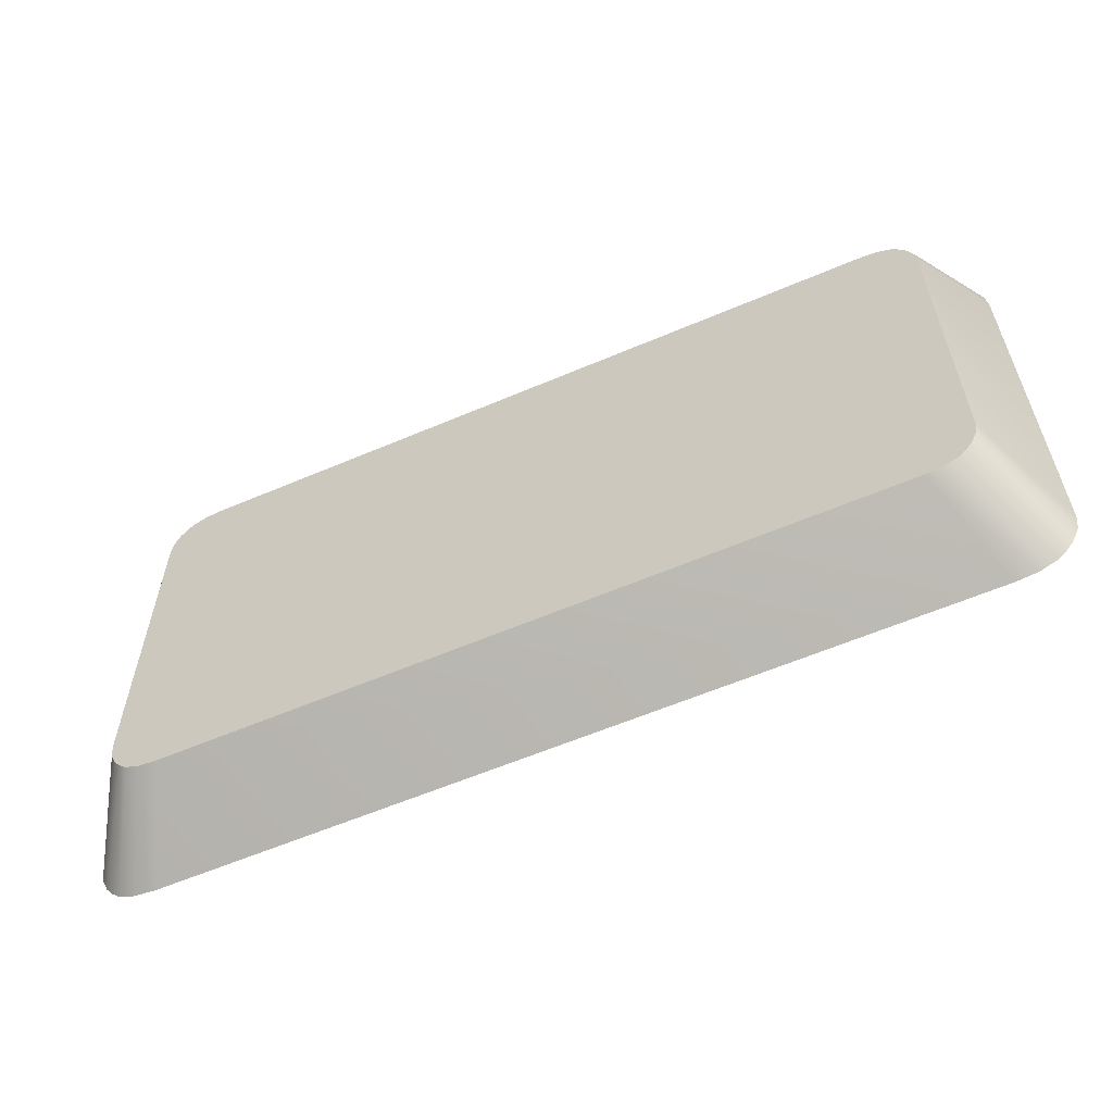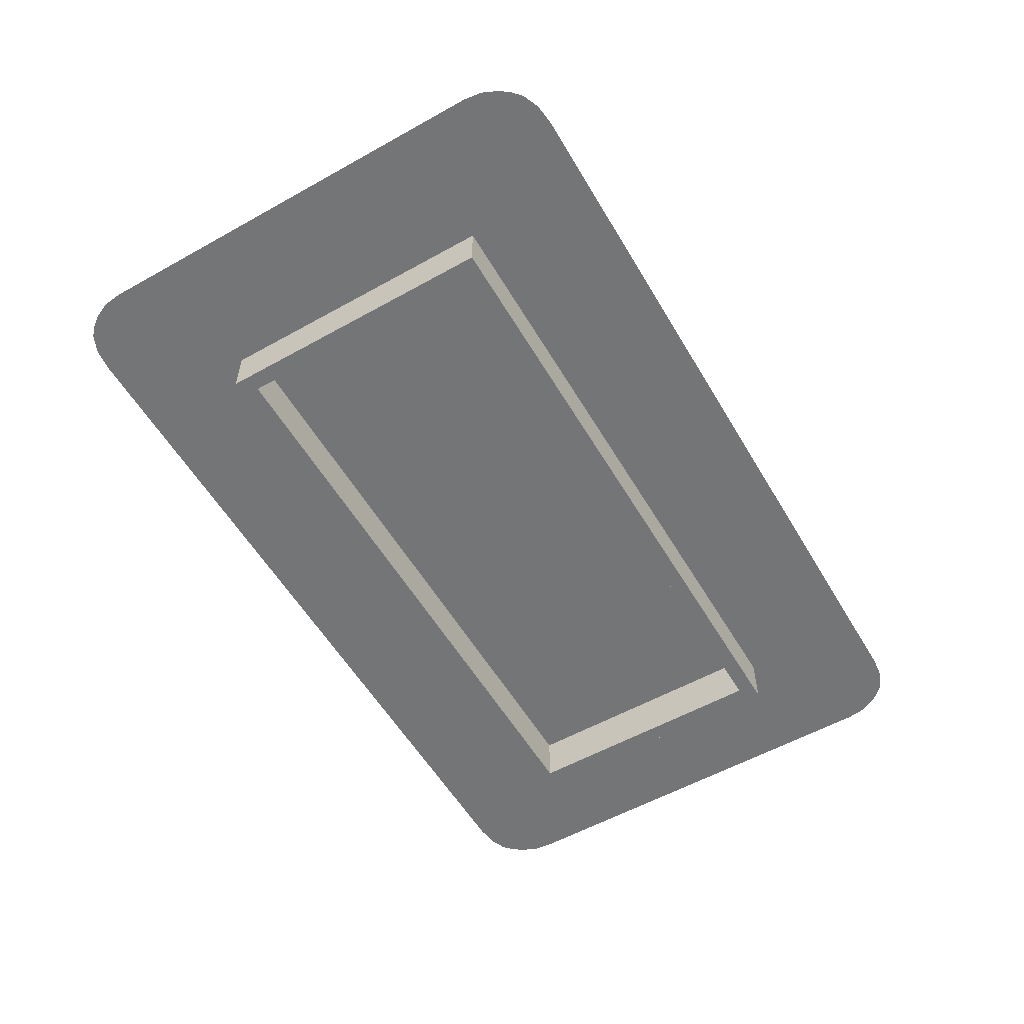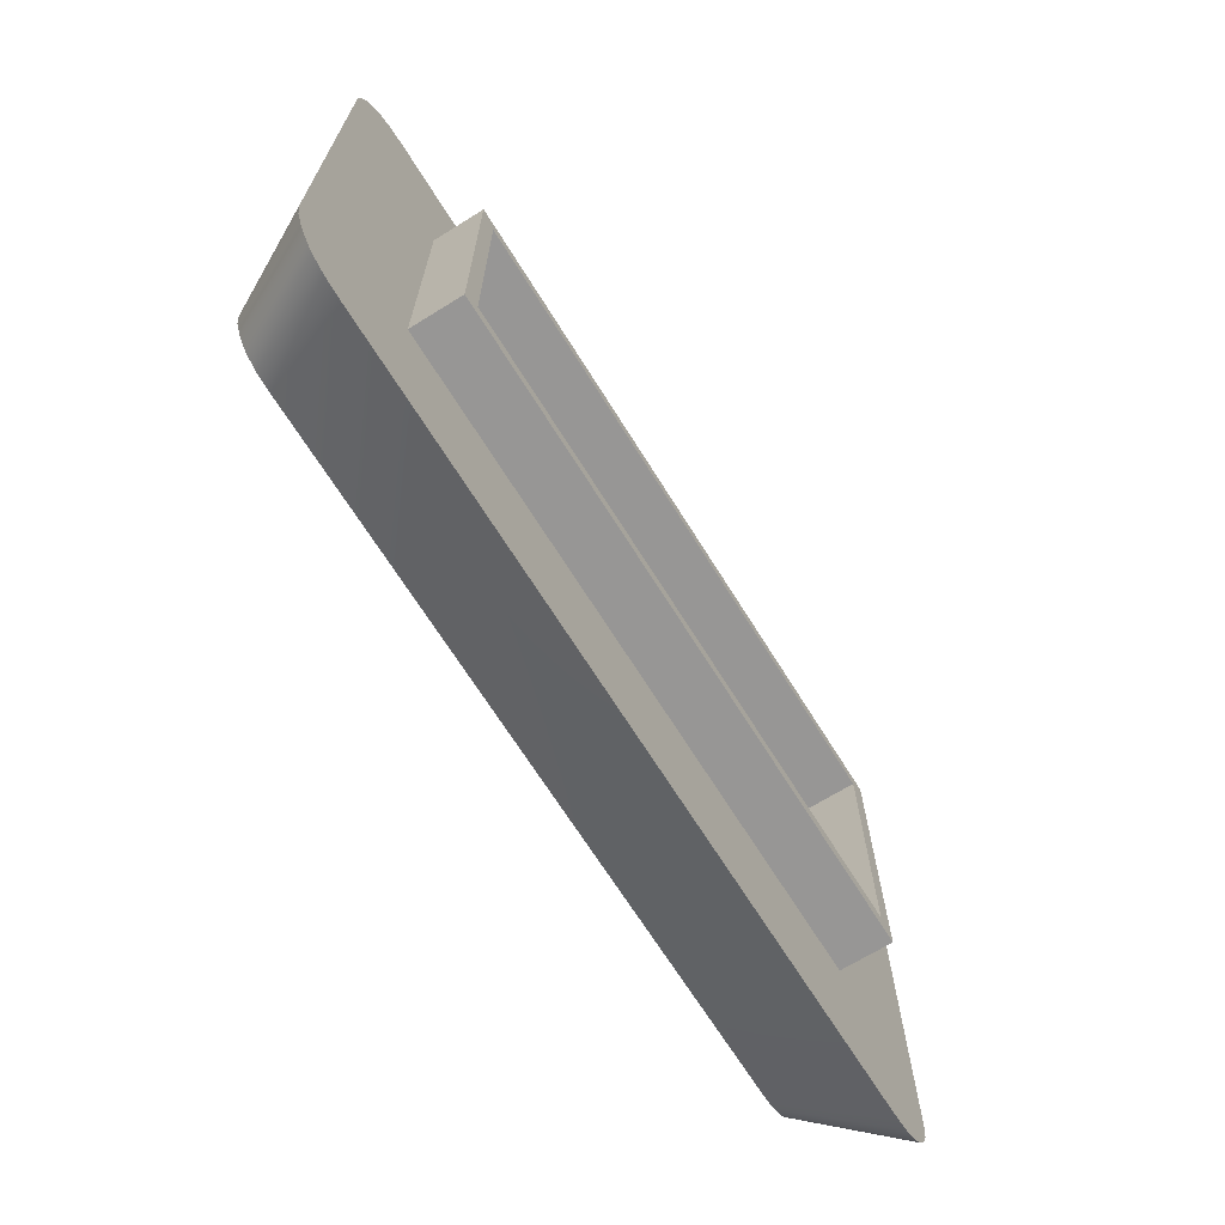
<metadata>
{"format":"obj","ext":"obj","renderer":"f3d","projection":"perspective","resolution":1024,"background":"white","views":[{"elev":-59.4,"azim":-156.3,"up":"+Z"},{"elev":-56.4,"azim":120.3,"up":"+Y"},{"elev":-68.0,"azim":-58.1,"up":"+Z"}]}
</metadata>
<code>
o mesh22/mesh22-geometry#mesh22-geometry
v -0.8449 0.01796 -0.2177
v -0.8504 0.01796 -0.2177
v -0.8449 0.01796 -0.2165
v -0.8504 0.01796 -0.2215
v -0.8517 0.01796 -0.2165
v -0.8434 0.01796 -0.2169
v -0.8434 0.01796 -0.2184
v -0.8517 0.01796 -0.2268
v -0.8414 0.01796 -0.2163
v -0.8422 0.01796 -0.2165
v -0.8387 0.01796 -0.2185
v -0.8504 0.01796 -0.2227
v -0.8587 0.01796 -0.2282
v -0.8406 0.01796 -0.2163
v -0.8387 0.01796 -0.2167
v -0.8427 0.01796 -0.218
v -0.8433 0.01796 -0.2184
v -0.8388 0.01796 -0.2189
v -0.8449 0.01796 -0.2215
v -0.8504 0.01796 -0.2256
v -0.8587 0.01796 -0.1843
v -0.8449 0.01796 -0.2268
v -0.8393 0.01796 -0.2165
v -0.8399 0.01796 -0.2163
v -0.8382 0.01796 -0.217
v -0.842 0.01796 -0.2177
v -0.8388 0.01796 -0.218
v -0.8374 0.01796 -0.2187
v -0.8389 0.01796 -0.2192
v -0.8433 0.01796 -0.2213
v -0.8449 0.01796 -0.2227
v -0.8449 0.01796 -0.2256
v -0.865 0.00592 -0.233
v -0.7553 0.01796 -0.2282
v -0.8323 0.01796 -0.2163
v -0.8338 0.01796 -0.2166
v -0.8344 0.01796 -0.2169
v -0.8412 0.01796 -0.2175
v -0.8392 0.01796 -0.2177
v -0.8374 0.01796 -0.2182
v -0.8375 0.01796 -0.2195
v -0.8393 0.01796 -0.2195
v -0.8429 0.01796 -0.2207
v -0.8434 0.01796 -0.222
v -0.8432 0.01796 -0.2229
v -0.8402 0.01796 -0.2244
v -0.865 0.00592 -0.1788
v -0.8647 0.00592 -0.2353
v -0.7556 0.01796 -0.2301
v -0.8331 0.01796 -0.2164
v -0.8316 0.01796 -0.2164
v -0.835 0.01796 -0.2173
v -0.8405 0.01796 -0.2174
v -0.8397 0.01796 -0.2175
v -0.8376 0.01796 -0.2177
v -0.8358 0.01796 -0.2186
v -0.836 0.01796 -0.2194
v -0.84 0.01796 -0.2196
v -0.8424 0.01796 -0.2203
v -0.8392 0.01796 -0.2208
v -0.8417 0.01796 -0.2215
v -0.8433 0.01796 -0.2225
v -0.8429 0.01796 -0.2233
v -0.8409 0.01796 -0.2243
v -0.8484 0.00592 -0.1874
v -0.8584 0.01796 -0.1825
v -0.8584 0.01796 -0.2301
v -0.7483 0.00592 -0.233
v -0.831 0.01796 -0.2165
v -0.8298 0.01796 -0.217
v -0.8379 0.01796 -0.2173
v -0.8354 0.01796 -0.2179
v -0.8361 0.01796 -0.2203
v -0.8407 0.01796 -0.2198
v -0.8415 0.01796 -0.22
v -0.8384 0.01796 -0.2205
v -0.84 0.01796 -0.2209
v -0.8414 0.01796 -0.2213
v -0.842 0.01796 -0.2218
v -0.842 0.01796 -0.2222
v -0.8419 0.01796 -0.2227
v -0.8415 0.01796 -0.223
v -0.8426 0.01796 -0.2237
v -0.8323 0.01796 -0.2244
v -0.8416 0.01796 -0.2242
v -0.8395 0.01796 -0.2243
v -0.7483 0.00592 -0.1788
v -0.8484 0.00592 -0.2244
v -0.8647 0.00592 -0.1765
v -0.7556 0.01796 -0.1825
v -0.8637 0.00592 -0.2374
v -0.7648 0.00592 -0.2244
v -0.7486 0.00592 -0.2353
v -0.7563 0.01796 -0.2318
v -0.7553 0.01796 -0.1843
v -0.8323 0.01796 -0.2174
v -0.8341 0.01796 -0.2182
v -0.8344 0.01796 -0.2186
v -0.8347 0.01796 -0.2197
v -0.8378 0.01796 -0.2201
v -0.836 0.01796 -0.2212
v -0.8408 0.01796 -0.2211
v -0.8358 0.01796 -0.222
v -0.841 0.01796 -0.2232
v -0.8377 0.01796 -0.2238
v -0.8421 0.01796 -0.224
v -0.8316 0.01796 -0.2243
v -0.8388 0.01796 -0.2242
v -0.7486 0.00592 -0.1765
v -0.7648 0.00592 -0.1874
v -0.8484 -0.000647 -0.2244
v -0.8463 0.00592 -0.1896
v -0.8576 0.01796 -0.1807
v -0.7563 0.01796 -0.1807
v -0.8576 0.01796 -0.2318
v -0.8315 0.01796 -0.2175
v -0.8329 0.01796 -0.2175
v -0.8337 0.01796 -0.2179
v -0.8345 0.01796 -0.2191
v -0.8347 0.01796 -0.2203
v -0.8377 0.01796 -0.2224
v -0.8383 0.01796 -0.2228
v -0.8389 0.01796 -0.223
v -0.8403 0.01796 -0.2233
v -0.831 0.01796 -0.2242
v -0.8331 0.01796 -0.2243
v -0.7648 -0.000647 -0.1874
v -0.767 0.00592 -0.1896
v -0.767 0.00592 -0.2223
v -0.8484 -0.000647 -0.1874
v -0.8463 0.00592 -0.2223
v -0.7496 0.00592 -0.1744
v -0.8637 0.00592 -0.1744
v -0.8627 0.00592 -0.2387
v -0.7496 0.00592 -0.2374
v -0.7571 0.01796 -0.2328
v -0.8298 0.01796 -0.2184
v -0.8308 0.01796 -0.2178
v -0.8333 0.01796 -0.2176
v -0.8303 0.01796 -0.2181
v -0.8299 0.01796 -0.2184
v -0.8345 0.01796 -0.2216
v -0.8377 0.01796 -0.2224
v -0.8396 0.01796 -0.2232
v -0.8298 0.01796 -0.2237
v -0.8338 0.01796 -0.2241
v -0.7648 -0.000647 -0.2244
v -0.8463 -0.000647 -0.1896
v -0.8568 0.01796 -0.1797
v -0.7505 0.00592 -0.1732
v -0.8568 0.01796 -0.2328
v -0.8347 0.01796 -0.221
v -0.8343 0.01796 -0.2221
v -0.8355 0.01796 -0.2227
v -0.8298 0.01796 -0.2223
v -0.8345 0.01796 -0.2238
v -0.767 -0.000647 -0.2223
v -0.8463 -0.000647 -0.2223
v -0.767 -0.000647 -0.1896
v -0.8627 0.00592 -0.1732
v -0.7571 0.01796 -0.1797
v -0.856 0.01796 -0.2336
v -0.7505 0.00592 -0.2387
v -0.758 0.01796 -0.2336
v -0.8299 0.01796 -0.2223
v -0.835 0.01796 -0.2233
v -0.8617 0.00592 -0.1722
v -0.856 0.01796 -0.1789
v -0.758 0.01796 -0.1789
v -0.8617 0.00592 -0.2397
v -0.7516 0.00592 -0.2397
v -0.8341 0.01796 -0.2225
v -0.8305 0.01796 -0.2227
v -0.8323 0.01796 -0.2233
v -0.7516 0.00592 -0.1722
v -0.7597 0.01796 -0.2344
v -0.8542 0.01796 -0.2344
v -0.7538 0.00592 -0.2406
v -0.8337 0.01796 -0.2228
v -0.8311 0.01796 -0.223
v -0.8317 0.01796 -0.2232
v -0.8328 0.01796 -0.2232
v -0.7538 0.00592 -0.1712
v -0.8595 0.00592 -0.1712
v -0.7597 0.01796 -0.1782
v -0.8595 0.00592 -0.2406
v -0.8333 0.01796 -0.2231
v -0.8542 0.01796 -0.1782
v -0.7565 0.00592 -0.2409
v -0.762 0.01796 -0.2346
v -0.852 0.01796 -0.2346
v -0.8567 0.00592 -0.2409
v -0.7565 0.00592 -0.1709
v -0.762 0.01796 -0.1779
v -0.8567 0.00592 -0.1709
v -0.852 0.01796 -0.1779
f 1 2 3
f 2 5 3
f 8 2 4
f 5 2 8
f 8 4 12
f 10 15 6
f 6 16 7
f 12 4 19
f 8 12 20
f 9 23 10
f 24 9 14
f 10 23 15
f 6 15 25
f 6 26 16
f 7 16 17
f 11 28 18
f 31 12 19
f 8 20 32
f 8 32 22
f 9 24 23
f 6 25 38
f 6 38 26
f 27 40 11
f 11 40 28
f 18 28 41
f 18 41 29
f 38 25 53
f 27 55 40
f 29 41 42
f 43 60 30
f 30 61 44
f 51 50 35
f 50 69 36
f 36 70 37
f 37 70 52
f 53 25 71
f 54 55 39
f 39 55 27
f 42 41 58
f 59 76 43
f 43 76 60
f 30 60 77
f 30 78 61
f 44 61 79
f 44 80 62
f 62 81 45
f 45 82 63
f 64 86 46
f 50 51 69
f 36 69 70
f 52 70 96
f 71 54 53
f 54 71 55
f 72 97 56
f 56 98 57
f 57 99 73
f 58 41 100
f 58 100 74
f 75 100 59
f 59 100 76
f 30 77 102
f 30 102 78
f 44 79 80
f 62 80 81
f 45 81 82
f 63 82 104
f 63 105 83
f 85 108 64
f 64 108 86
f 96 70 116
f 117 52 96
f 52 117 72
f 72 118 97
f 56 97 98
f 57 98 119
f 57 119 99
f 73 99 120
f 74 100 75
f 63 104 124
f 124 105 63
f 83 105 106
f 126 107 84
f 106 108 85
f 116 70 138
f 72 117 139
f 72 139 118
f 73 120 101
f 101 142 103
f 144 105 124
f 106 105 108
f 126 125 107
f 140 70 137
f 138 70 140
f 101 120 152
f 101 152 142
f 103 142 153
f 143 122 121
f 122 105 123
f 123 105 144
f 156 145 125
f 146 125 126
f 140 137 141
f 103 153 154
f 122 143 105
f 145 165 155
f 166 145 156
f 156 125 146
f 154 153 172
f 165 145 173
f 174 145 166
f 154 172 179
f 154 179 166
f 173 145 180
f 181 145 174
f 166 182 174
f 166 179 187
f 180 145 181
f 166 187 182
f 3 2 1
f 1 4 2
f 2 4 1
f 3 5 2
f 3 6 1
f 1 6 3
f 4 1 7
f 7 1 4
f 4 2 8
f 8 2 5
f 9 3 5
f 5 3 9
f 3 10 6
f 6 10 3
f 1 6 7
f 7 6 1
f 4 7 11
f 11 7 4
f 12 4 8
f 13 5 8
f 8 5 13
f 3 9 10
f 10 9 3
f 5 14 9
f 9 14 5
f 6 15 10
f 7 16 6
f 17 11 7
f 7 11 17
f 4 11 18
f 18 11 4
f 19 4 12
f 20 12 8
f 21 5 13
f 13 5 21
f 13 8 22
f 22 8 13
f 10 23 9
f 5 21 14
f 14 21 5
f 14 9 24
f 15 23 10
f 25 15 6
f 16 26 6
f 17 16 7
f 17 27 11
f 11 27 17
f 18 28 11
f 4 18 29
f 29 18 4
f 4 30 19
f 19 30 4
f 19 12 31
f 31 20 12
f 12 20 31
f 32 20 8
f 33 21 13
f 13 21 33
f 22 32 8
f 13 22 34
f 34 22 13
f 23 24 9
f 21 35 14
f 14 35 21
f 35 24 14
f 14 24 35
f 23 36 15
f 15 36 23
f 15 37 25
f 25 37 15
f 38 25 6
f 26 38 6
f 26 39 16
f 16 39 26
f 16 27 17
f 17 27 16
f 11 40 27
f 28 40 11
f 41 28 18
f 29 41 18
f 4 29 42
f 42 29 4
f 4 43 30
f 30 43 4
f 19 30 44
f 44 30 19
f 19 44 31
f 31 44 19
f 20 31 45
f 45 31 20
f 46 32 20
f 20 32 46
f 21 33 47
f 47 33 21
f 13 48 33
f 33 48 13
f 32 34 22
f 22 34 32
f 13 34 49
f 49 34 13
f 24 50 23
f 23 50 24
f 21 51 35
f 35 51 21
f 24 35 50
f 50 35 24
f 23 50 36
f 36 50 23
f 15 36 37
f 37 36 15
f 25 37 52
f 52 37 25
f 53 25 38
f 38 54 26
f 26 54 38
f 26 54 39
f 39 54 26
f 16 39 27
f 27 39 16
f 40 55 27
f 40 56 28
f 28 56 40
f 28 57 41
f 41 57 28
f 42 41 29
f 4 42 58
f 58 42 4
f 4 59 43
f 43 59 4
f 30 60 43
f 44 61 30
f 31 44 62
f 62 44 31
f 31 62 45
f 45 62 31
f 20 45 63
f 63 45 20
f 46 34 32
f 32 34 46
f 20 64 46
f 46 64 20
f 65 47 33
f 33 47 65
f 21 47 66
f 66 47 21
f 67 48 13
f 13 48 67
f 68 33 48
f 48 33 68
f 34 68 49
f 49 68 34
f 13 49 67
f 67 49 13
f 21 34 51
f 51 34 21
f 35 50 51
f 36 69 50
f 37 70 36
f 52 70 37
f 25 52 71
f 71 52 25
f 71 25 53
f 54 38 53
f 53 38 54
f 39 55 54
f 27 55 39
f 55 72 40
f 40 72 55
f 40 72 56
f 56 72 40
f 28 56 57
f 57 56 28
f 41 57 73
f 73 57 41
f 58 41 42
f 4 58 74
f 74 58 4
f 4 75 59
f 59 75 4
f 43 76 59
f 60 76 43
f 77 60 30
f 61 78 30
f 79 61 44
f 62 80 44
f 45 81 62
f 63 82 45
f 20 63 83
f 83 63 20
f 84 34 46
f 46 34 84
f 20 85 64
f 64 85 20
f 46 86 64
f 87 47 65
f 65 47 87
f 65 33 88
f 88 33 65
f 66 47 89
f 89 47 66
f 66 90 21
f 21 90 66
f 67 91 48
f 48 91 67
f 68 92 33
f 33 92 68
f 68 48 93
f 93 48 68
f 34 87 68
f 68 87 34
f 49 68 93
f 93 68 49
f 67 49 94
f 94 49 67
f 21 95 34
f 34 95 21
f 51 34 69
f 69 34 51
f 69 51 50
f 70 69 36
f 96 70 52
f 71 52 72
f 72 52 71
f 53 54 71
f 55 71 54
f 71 72 55
f 55 72 71
f 56 97 72
f 57 98 56
f 73 99 57
f 41 73 100
f 100 73 41
f 100 41 58
f 74 100 58
f 4 74 75
f 75 74 4
f 59 100 75
f 76 100 59
f 76 101 60
f 60 101 76
f 60 101 77
f 77 101 60
f 102 77 30
f 78 102 30
f 78 103 61
f 61 103 78
f 61 103 79
f 79 103 61
f 80 79 44
f 81 80 62
f 82 81 45
f 104 82 63
f 83 105 63
f 20 83 106
f 106 83 20
f 107 34 84
f 84 34 107
f 86 84 46
f 46 84 86
f 20 106 85
f 85 106 20
f 64 108 85
f 86 108 64
f 109 47 87
f 87 47 109
f 110 87 65
f 65 87 110
f 88 33 92
f 92 33 88
f 111 65 88
f 88 65 111
f 65 112 88
f 88 112 65
f 109 89 47
f 47 89 109
f 66 89 113
f 113 89 66
f 66 114 90
f 90 114 66
f 21 90 95
f 95 90 21
f 115 91 67
f 67 91 115
f 93 48 91
f 91 48 93
f 68 110 92
f 92 110 68
f 87 34 95
f 95 34 87
f 87 110 68
f 68 110 87
f 49 93 94
f 94 93 49
f 67 94 115
f 115 94 67
f 69 34 70
f 70 34 69
f 116 70 96
f 96 52 117
f 72 117 52
f 97 118 72
f 98 97 56
f 119 98 57
f 99 119 57
f 120 99 73
f 100 73 76
f 76 73 100
f 75 100 74
f 76 73 101
f 101 73 76
f 77 101 102
f 102 101 77
f 102 101 78
f 78 101 102
f 78 101 103
f 103 101 78
f 79 103 80
f 80 103 79
f 121 81 80
f 80 81 121
f 81 122 82
f 82 122 81
f 82 123 104
f 104 123 82
f 124 104 63
f 63 105 124
f 106 105 83
f 125 34 107
f 107 34 125
f 84 107 126
f 86 126 84
f 84 126 86
f 85 108 106
f 108 126 86
f 86 126 108
f 95 109 87
f 87 109 95
f 65 127 110
f 110 127 65
f 110 128 65
f 65 128 110
f 92 111 88
f 88 111 92
f 129 92 88
f 88 92 129
f 65 111 130
f 130 111 65
f 112 65 128
f 128 65 112
f 88 112 131
f 131 112 88
f 132 89 109
f 109 89 132
f 113 89 133
f 133 89 113
f 113 114 66
f 66 114 113
f 114 132 90
f 90 132 114
f 90 109 95
f 95 109 90
f 115 134 91
f 91 134 115
f 93 91 135
f 135 91 93
f 128 110 92
f 92 110 128
f 127 92 110
f 110 92 127
f 94 93 135
f 135 93 94
f 115 94 136
f 136 94 115
f 70 34 137
f 137 34 70
f 138 70 116
f 116 117 96
f 96 117 116
f 139 117 72
f 118 139 72
f 118 140 97
f 97 140 118
f 97 141 98
f 98 141 97
f 98 34 119
f 119 34 98
f 119 34 99
f 99 34 119
f 99 34 120
f 120 34 99
f 101 120 73
f 103 142 101
f 80 103 143
f 143 103 80
f 81 121 122
f 122 121 81
f 80 143 121
f 121 143 80
f 82 122 123
f 123 122 82
f 104 123 144
f 144 123 104
f 104 144 124
f 124 144 104
f 124 105 144
f 108 105 106
f 145 34 125
f 125 34 145
f 107 125 126
f 108 146 126
f 126 146 108
f 127 65 130
f 130 65 127
f 111 92 147
f 147 92 111
f 128 92 129
f 129 92 128
f 88 131 129
f 129 131 88
f 148 130 111
f 111 130 148
f 131 128 112
f 112 128 131
f 128 148 112
f 112 148 128
f 148 131 112
f 112 131 148
f 132 133 89
f 89 133 132
f 90 132 109
f 109 132 90
f 113 133 149
f 149 133 113
f 149 114 113
f 113 114 149
f 114 150 132
f 132 150 114
f 151 134 115
f 115 134 151
f 135 91 134
f 134 91 135
f 92 127 147
f 147 127 92
f 94 135 136
f 136 135 94
f 115 136 151
f 151 136 115
f 137 34 141
f 141 34 137
f 137 70 140
f 140 70 138
f 139 116 138
f 138 116 139
f 117 116 139
f 139 116 117
f 139 138 118
f 118 138 139
f 118 138 140
f 140 138 118
f 97 140 141
f 141 140 97
f 141 34 98
f 98 34 141
f 120 34 152
f 152 34 120
f 152 120 101
f 142 152 101
f 153 142 103
f 143 103 154
f 154 103 143
f 121 122 143
f 123 105 122
f 144 105 123
f 105 146 108
f 108 146 105
f 155 34 145
f 145 34 155
f 125 145 156
f 126 125 146
f 130 148 127
f 127 148 130
f 147 157 111
f 111 157 147
f 128 131 129
f 129 131 128
f 157 128 129
f 129 128 157
f 131 157 129
f 129 157 131
f 148 111 158
f 158 111 148
f 148 128 159
f 159 128 148
f 131 148 158
f 158 148 131
f 150 133 132
f 132 133 150
f 149 133 160
f 160 133 149
f 149 161 114
f 114 161 149
f 161 150 114
f 114 150 161
f 134 151 162
f 162 151 134
f 135 134 163
f 163 134 135
f 127 159 147
f 147 159 127
f 136 135 163
f 163 135 136
f 151 136 164
f 164 136 151
f 141 137 140
f 152 34 142
f 142 34 152
f 142 155 153
f 153 155 142
f 154 153 103
f 143 154 105
f 105 154 143
f 105 143 122
f 105 156 146
f 146 156 105
f 142 34 155
f 155 34 142
f 155 165 145
f 156 145 166
f 146 125 156
f 159 127 148
f 148 127 159
f 147 159 157
f 157 159 147
f 158 111 157
f 157 111 158
f 128 157 159
f 159 157 128
f 157 131 158
f 158 131 157
f 150 160 133
f 133 160 150
f 149 160 167
f 167 160 149
f 168 161 149
f 149 161 168
f 161 169 150
f 150 169 161
f 151 164 162
f 162 164 151
f 134 162 170
f 170 162 134
f 163 134 170
f 170 134 163
f 171 136 163
f 163 136 171
f 171 164 136
f 136 164 171
f 165 153 155
f 155 153 165
f 172 153 154
f 105 154 166
f 166 154 105
f 105 166 156
f 156 166 105
f 173 145 165
f 166 145 174
f 175 160 150
f 150 160 175
f 175 167 160
f 160 167 175
f 149 167 168
f 168 167 149
f 168 169 161
f 161 169 168
f 169 175 150
f 150 175 169
f 162 164 176
f 176 164 162
f 170 162 177
f 177 162 170
f 163 170 171
f 171 170 163
f 164 171 178
f 178 171 164
f 153 165 172
f 172 165 153
f 179 172 154
f 166 179 154
f 180 145 173
f 172 165 173
f 173 165 172
f 174 145 181
f 174 182 166
f 183 167 175
f 175 167 183
f 167 184 168
f 168 184 167
f 168 185 169
f 169 185 168
f 185 175 169
f 169 175 185
f 176 164 178
f 178 164 176
f 162 176 177
f 177 176 162
f 170 177 186
f 186 177 170
f 171 170 186
f 186 170 171
f 171 186 178
f 178 186 171
f 172 173 179
f 179 173 172
f 187 179 166
f 181 145 180
f 179 173 180
f 180 173 179
f 182 181 174
f 174 181 182
f 182 187 166
f 183 184 167
f 167 184 183
f 185 183 175
f 175 183 185
f 184 188 168
f 168 188 184
f 188 185 168
f 168 185 188
f 176 178 189
f 189 178 176
f 177 176 190
f 190 176 177
f 186 177 191
f 191 177 186
f 178 186 192
f 192 186 178
f 179 180 187
f 187 180 179
f 187 180 181
f 181 180 187
f 187 181 182
f 182 181 187
f 193 184 183
f 183 184 193
f 194 183 185
f 185 183 194
f 184 195 188
f 188 195 184
f 196 185 188
f 188 185 196
f 178 192 189
f 189 192 178
f 190 176 189
f 189 176 190
f 177 190 191
f 191 190 177
f 186 191 192
f 192 191 186
f 184 193 195
f 195 193 184
f 194 193 183
f 183 193 194
f 185 196 194
f 194 196 185
f 195 196 188
f 188 196 195
f 192 190 189
f 189 190 192
f 190 192 191
f 191 192 190
f 194 195 193
f 193 195 194
f 195 194 196
f 196 194 195

</code>
